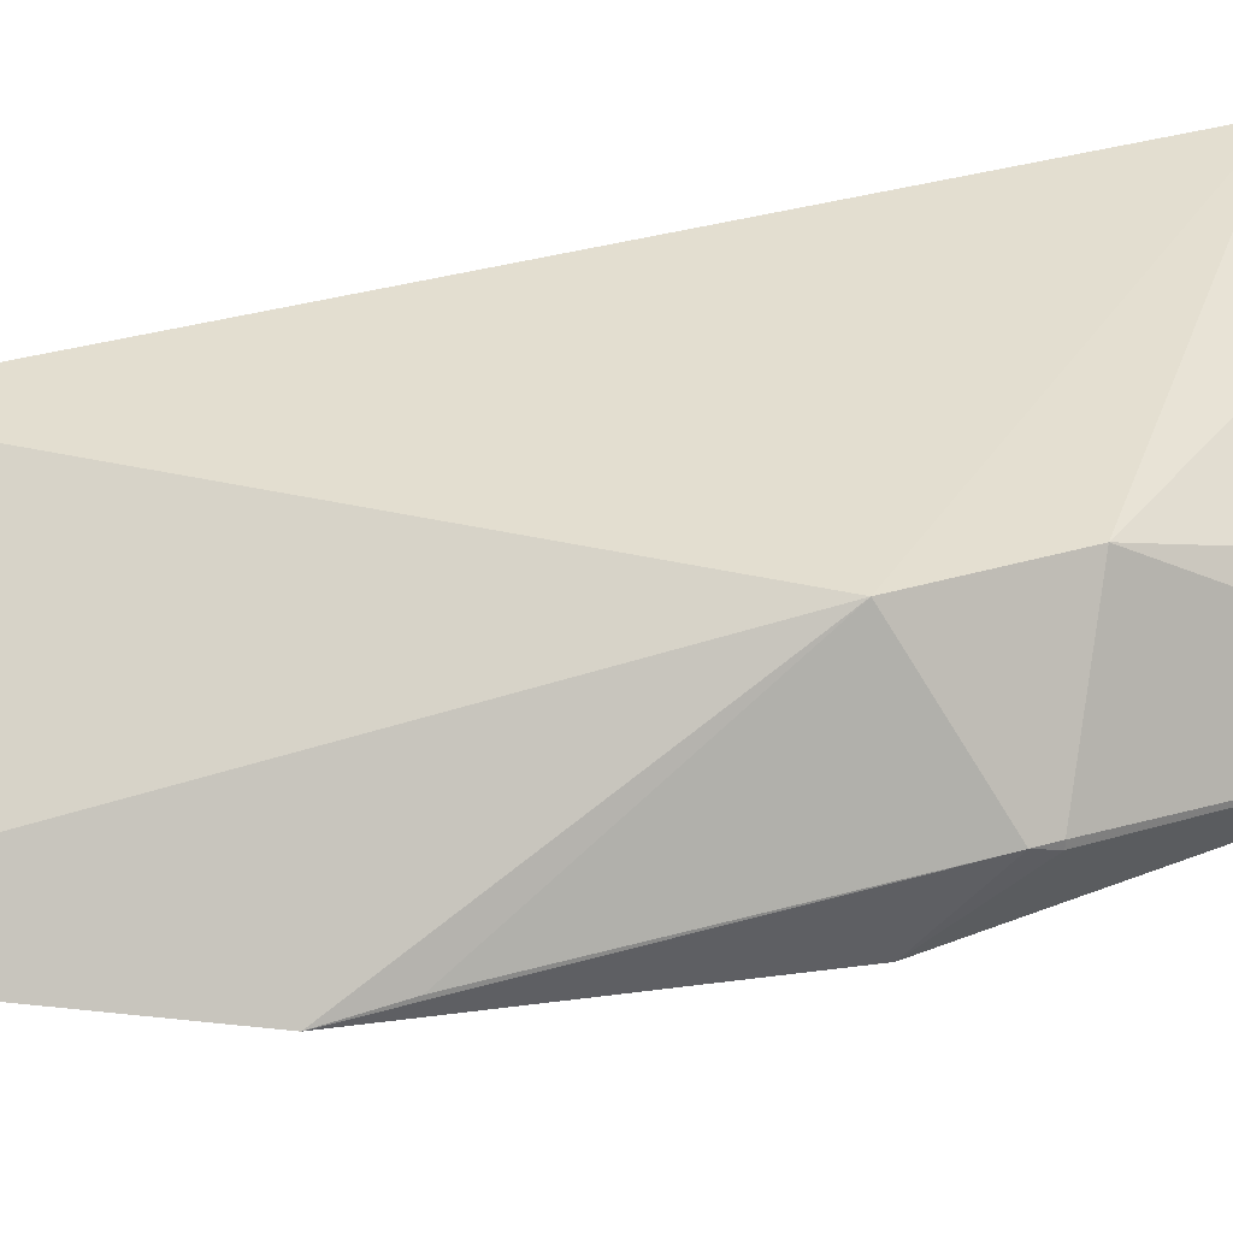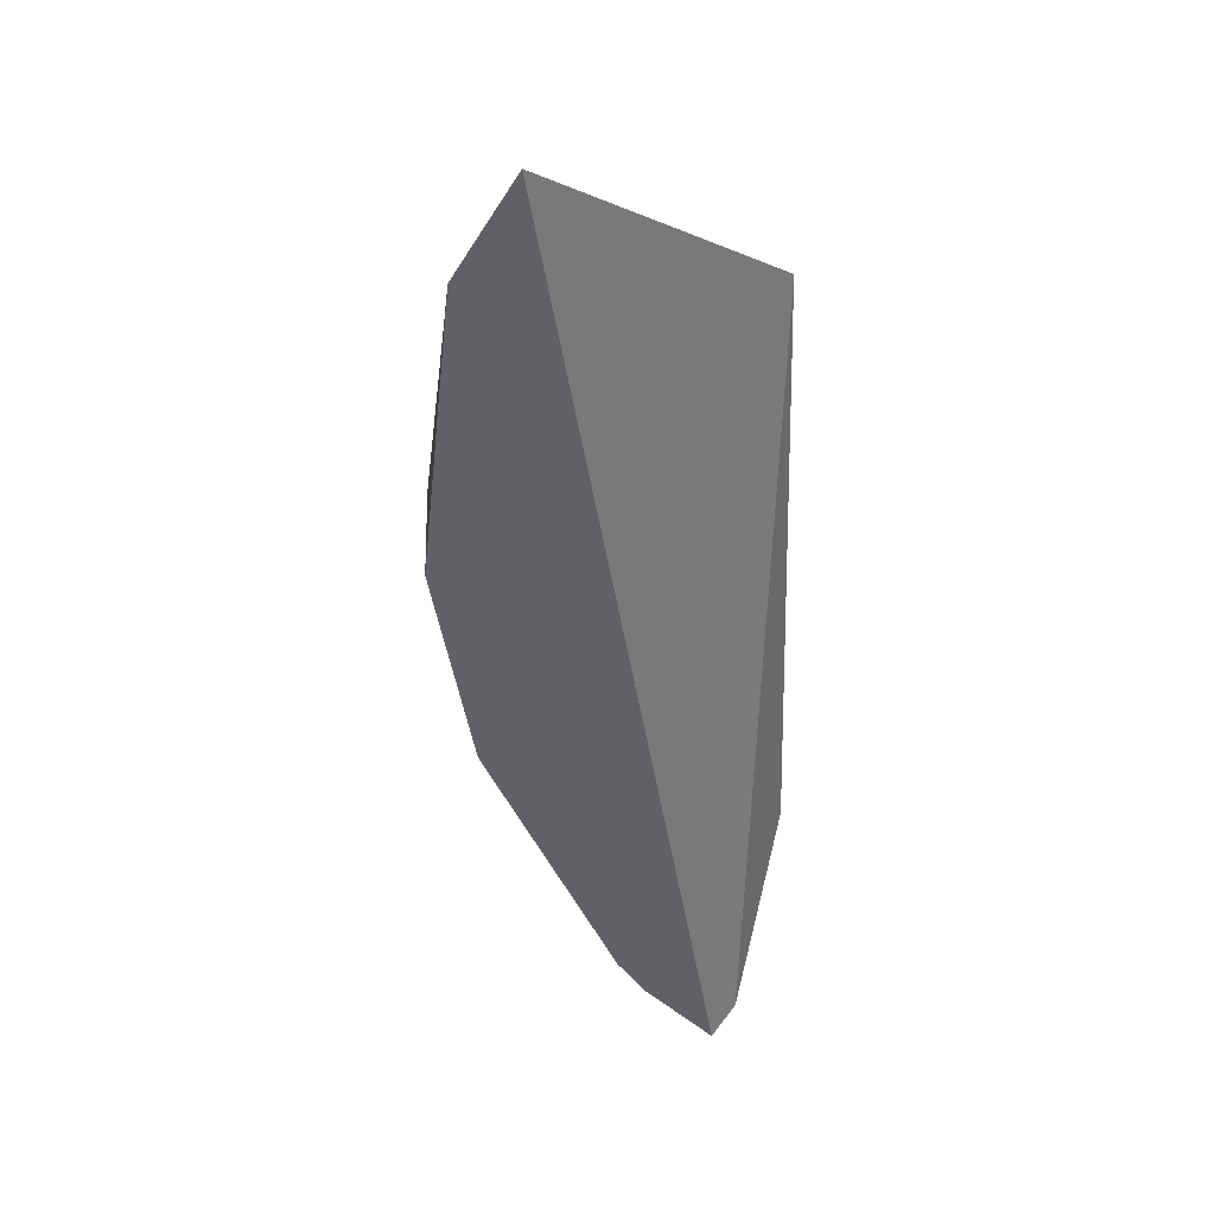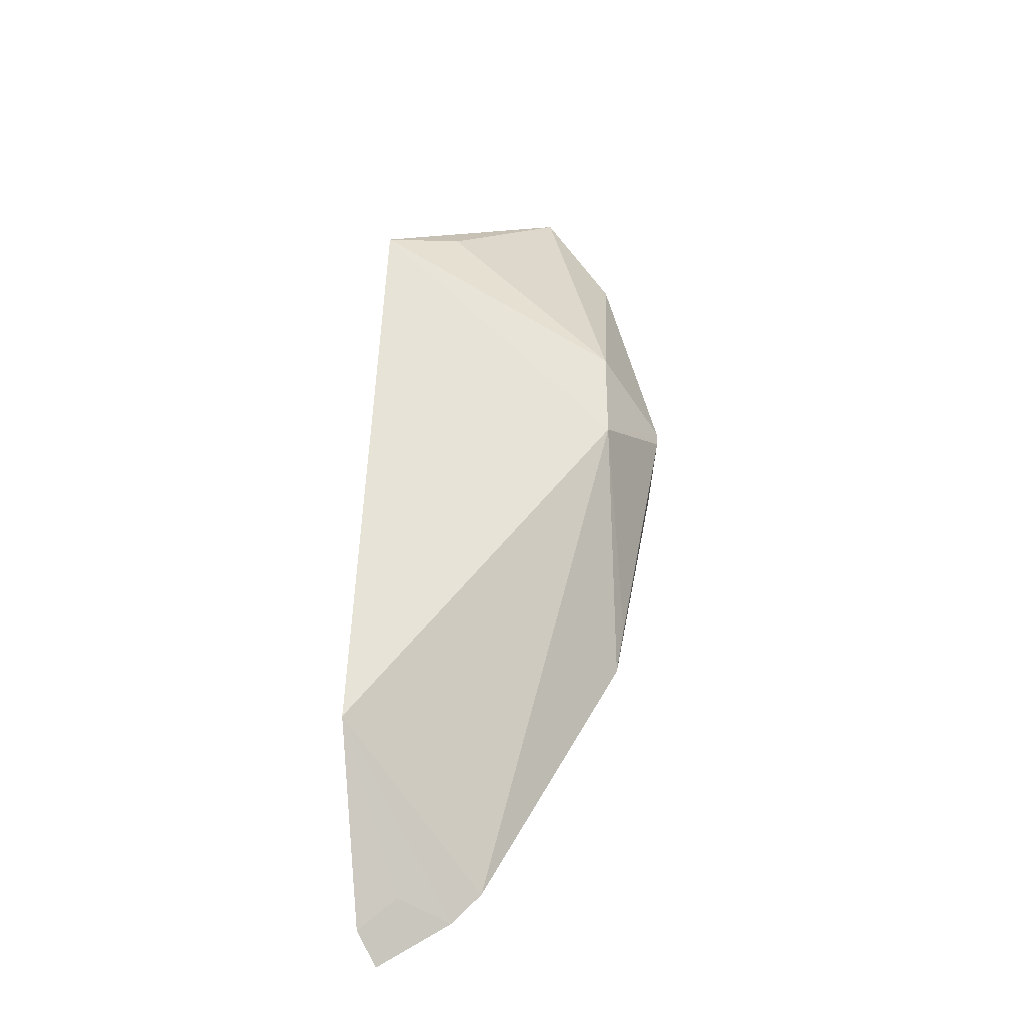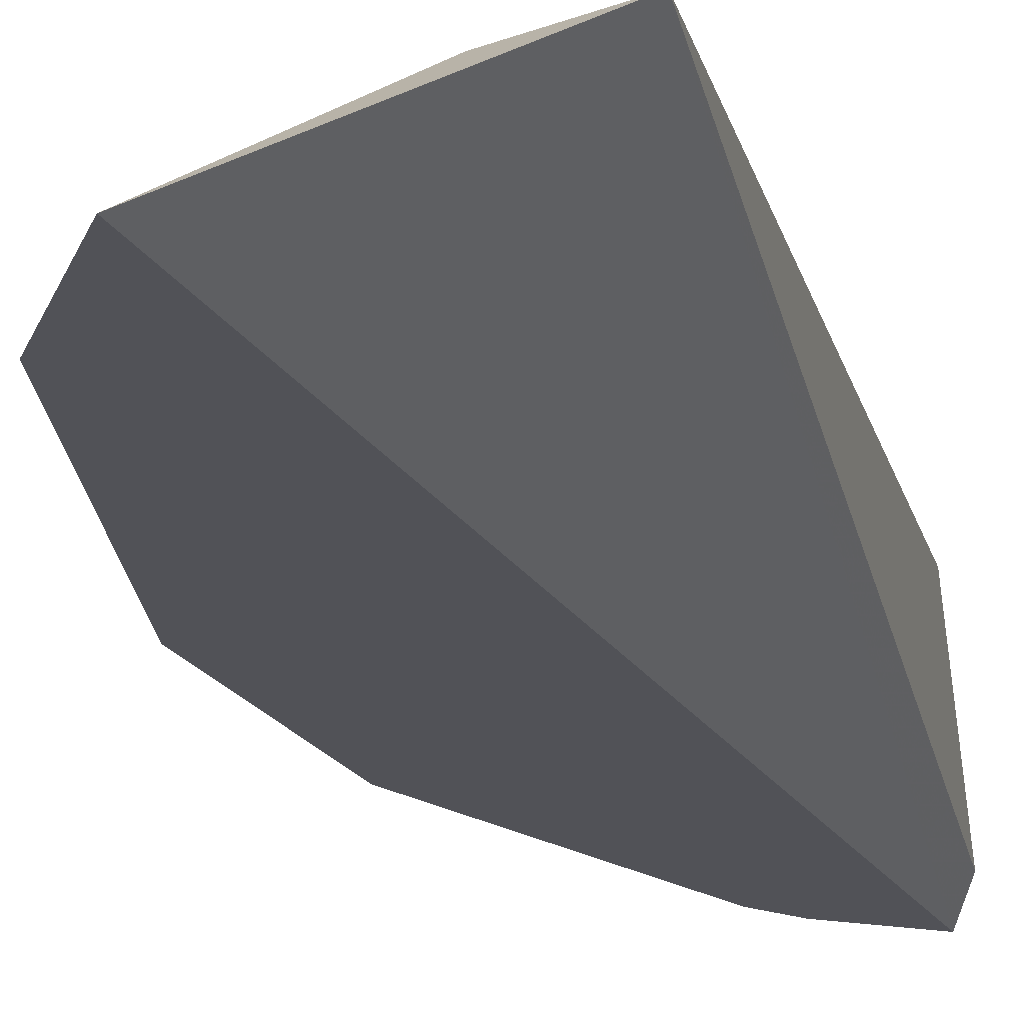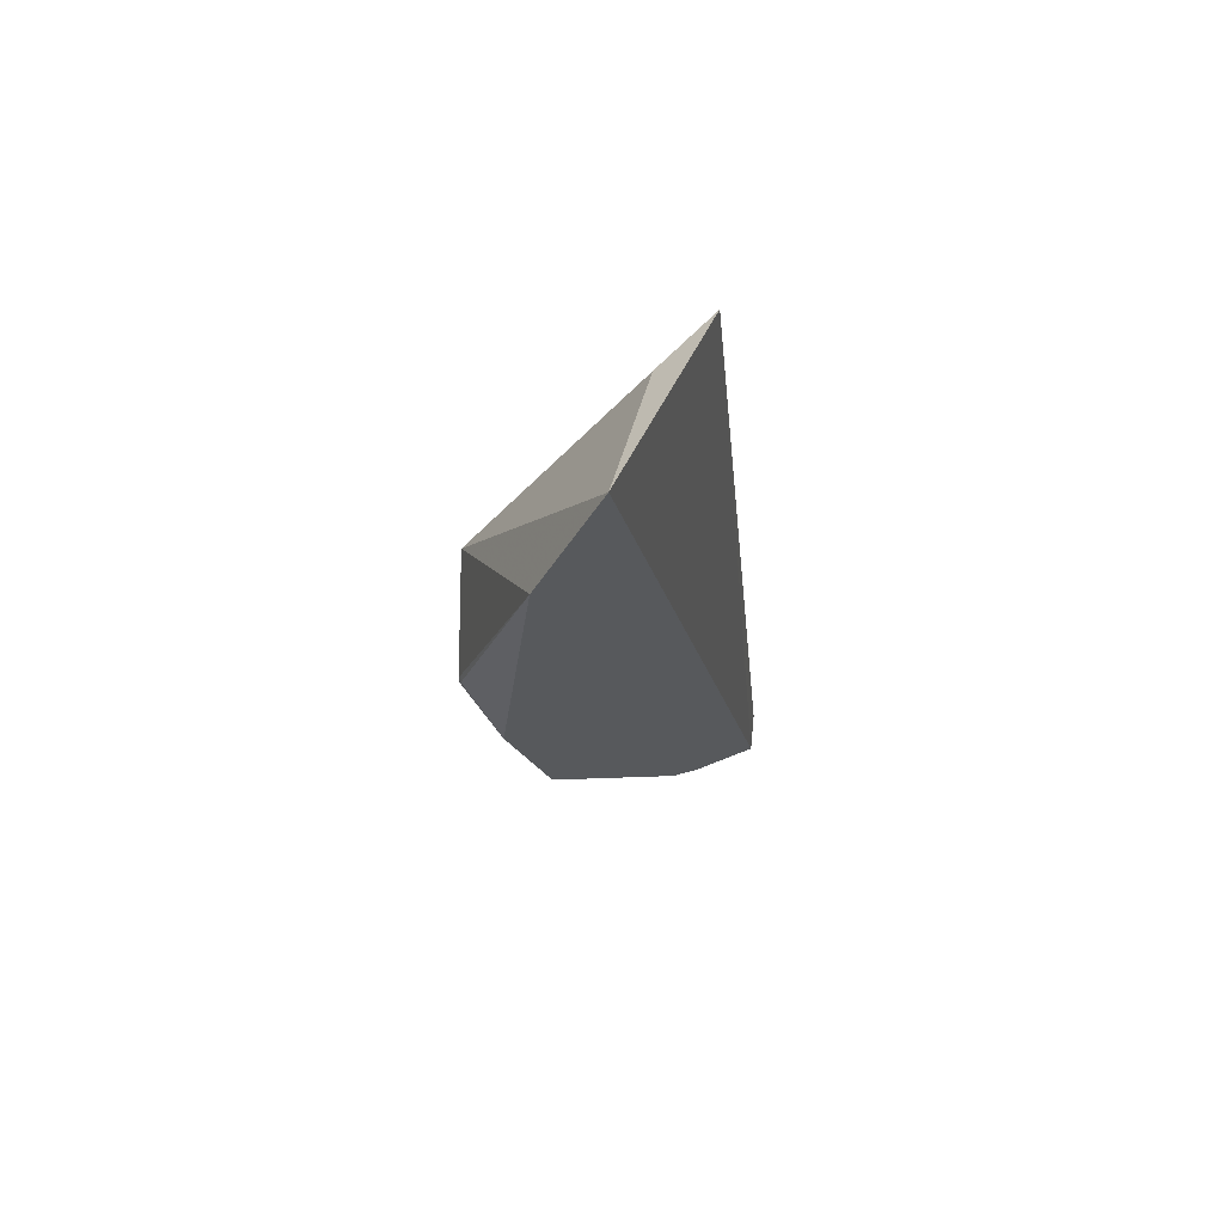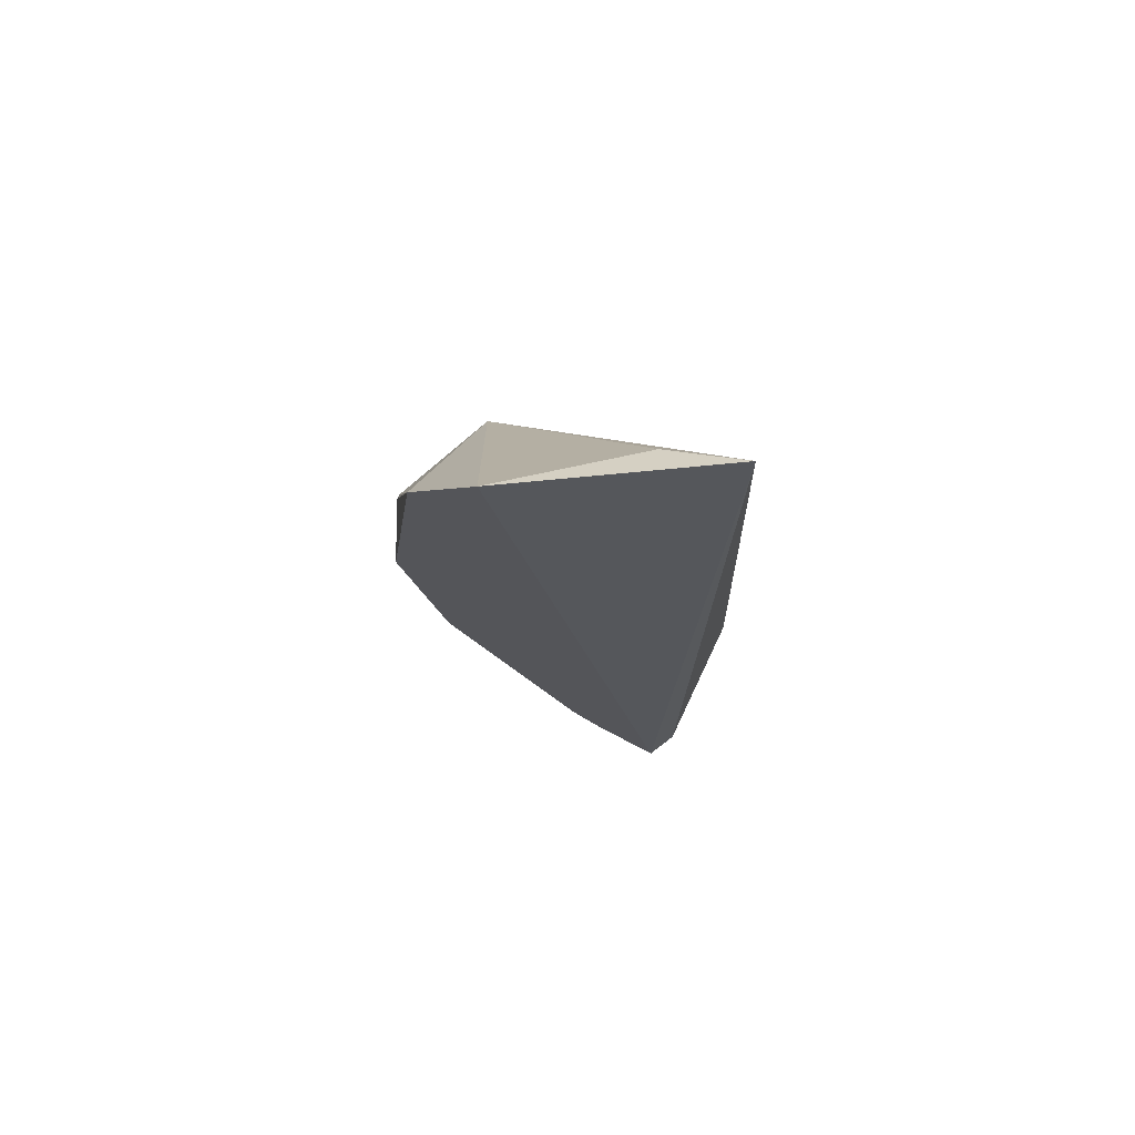
<metadata>
{"format":"obj","ext":"obj","renderer":"f3d","projection":"perspective","resolution":1024,"background":"white","views":[{"elev":35.7,"azim":68.6,"up":"+Z"},{"elev":41.0,"azim":-160.1,"up":"+Y"},{"elev":-34.3,"azim":4.7,"up":"+Y"},{"elev":-21.6,"azim":-167.6,"up":"+Z"},{"elev":70.6,"azim":150.3,"up":"+Y"},{"elev":77.2,"azim":-156.8,"up":"+Y"}]}
</metadata>
<code>
v 0.05146 -0.182 -0.5
v 0.1275 -0.08318 -0.5
v 0.05208 0.07455 -0.4563
v 0.1079 0.1172 -0.5
v 0.1283 0.01394 -0.4575
v 0.1447 0.002242 -0.4861
v 0.07561 0.07938 -0.4645
v 0.1283 -0.01527 -0.4573
v 0.1406 -0.01636 -0.5
v 0.1286 0.08137 -0.5
v 0.08334 -0.1597 -0.5
v 0.1447 0.002283 -0.4847
v 0.04441 -0.118 -0.4587
v 0.1447 -0.002289 -0.4847
v 0.04639 -0.1732 -0.4923
v 0.1303 -0.06962 -0.4967
v 0.07419 -0.1688 -0.5
v 0.05847 -0.1638 -0.4907
f 1 3 4
f 2 1 4
f 7 5 4
f 7 4 3
f 7 3 5
f 8 5 3
f 9 2 4
f 10 4 5
f 10 9 4
f 10 6 9
f 11 1 2
f 11 2 8
f 12 5 8
f 12 10 5
f 12 6 10
f 13 8 3
f 13 11 8
f 14 9 6
f 14 2 9
f 14 6 12
f 14 12 8
f 15 13 3
f 15 3 1
f 16 14 8
f 16 8 2
f 16 2 14
f 17 15 1
f 17 1 11
f 17 11 13
f 18 17 13
f 18 13 15
f 18 15 17

</code>
